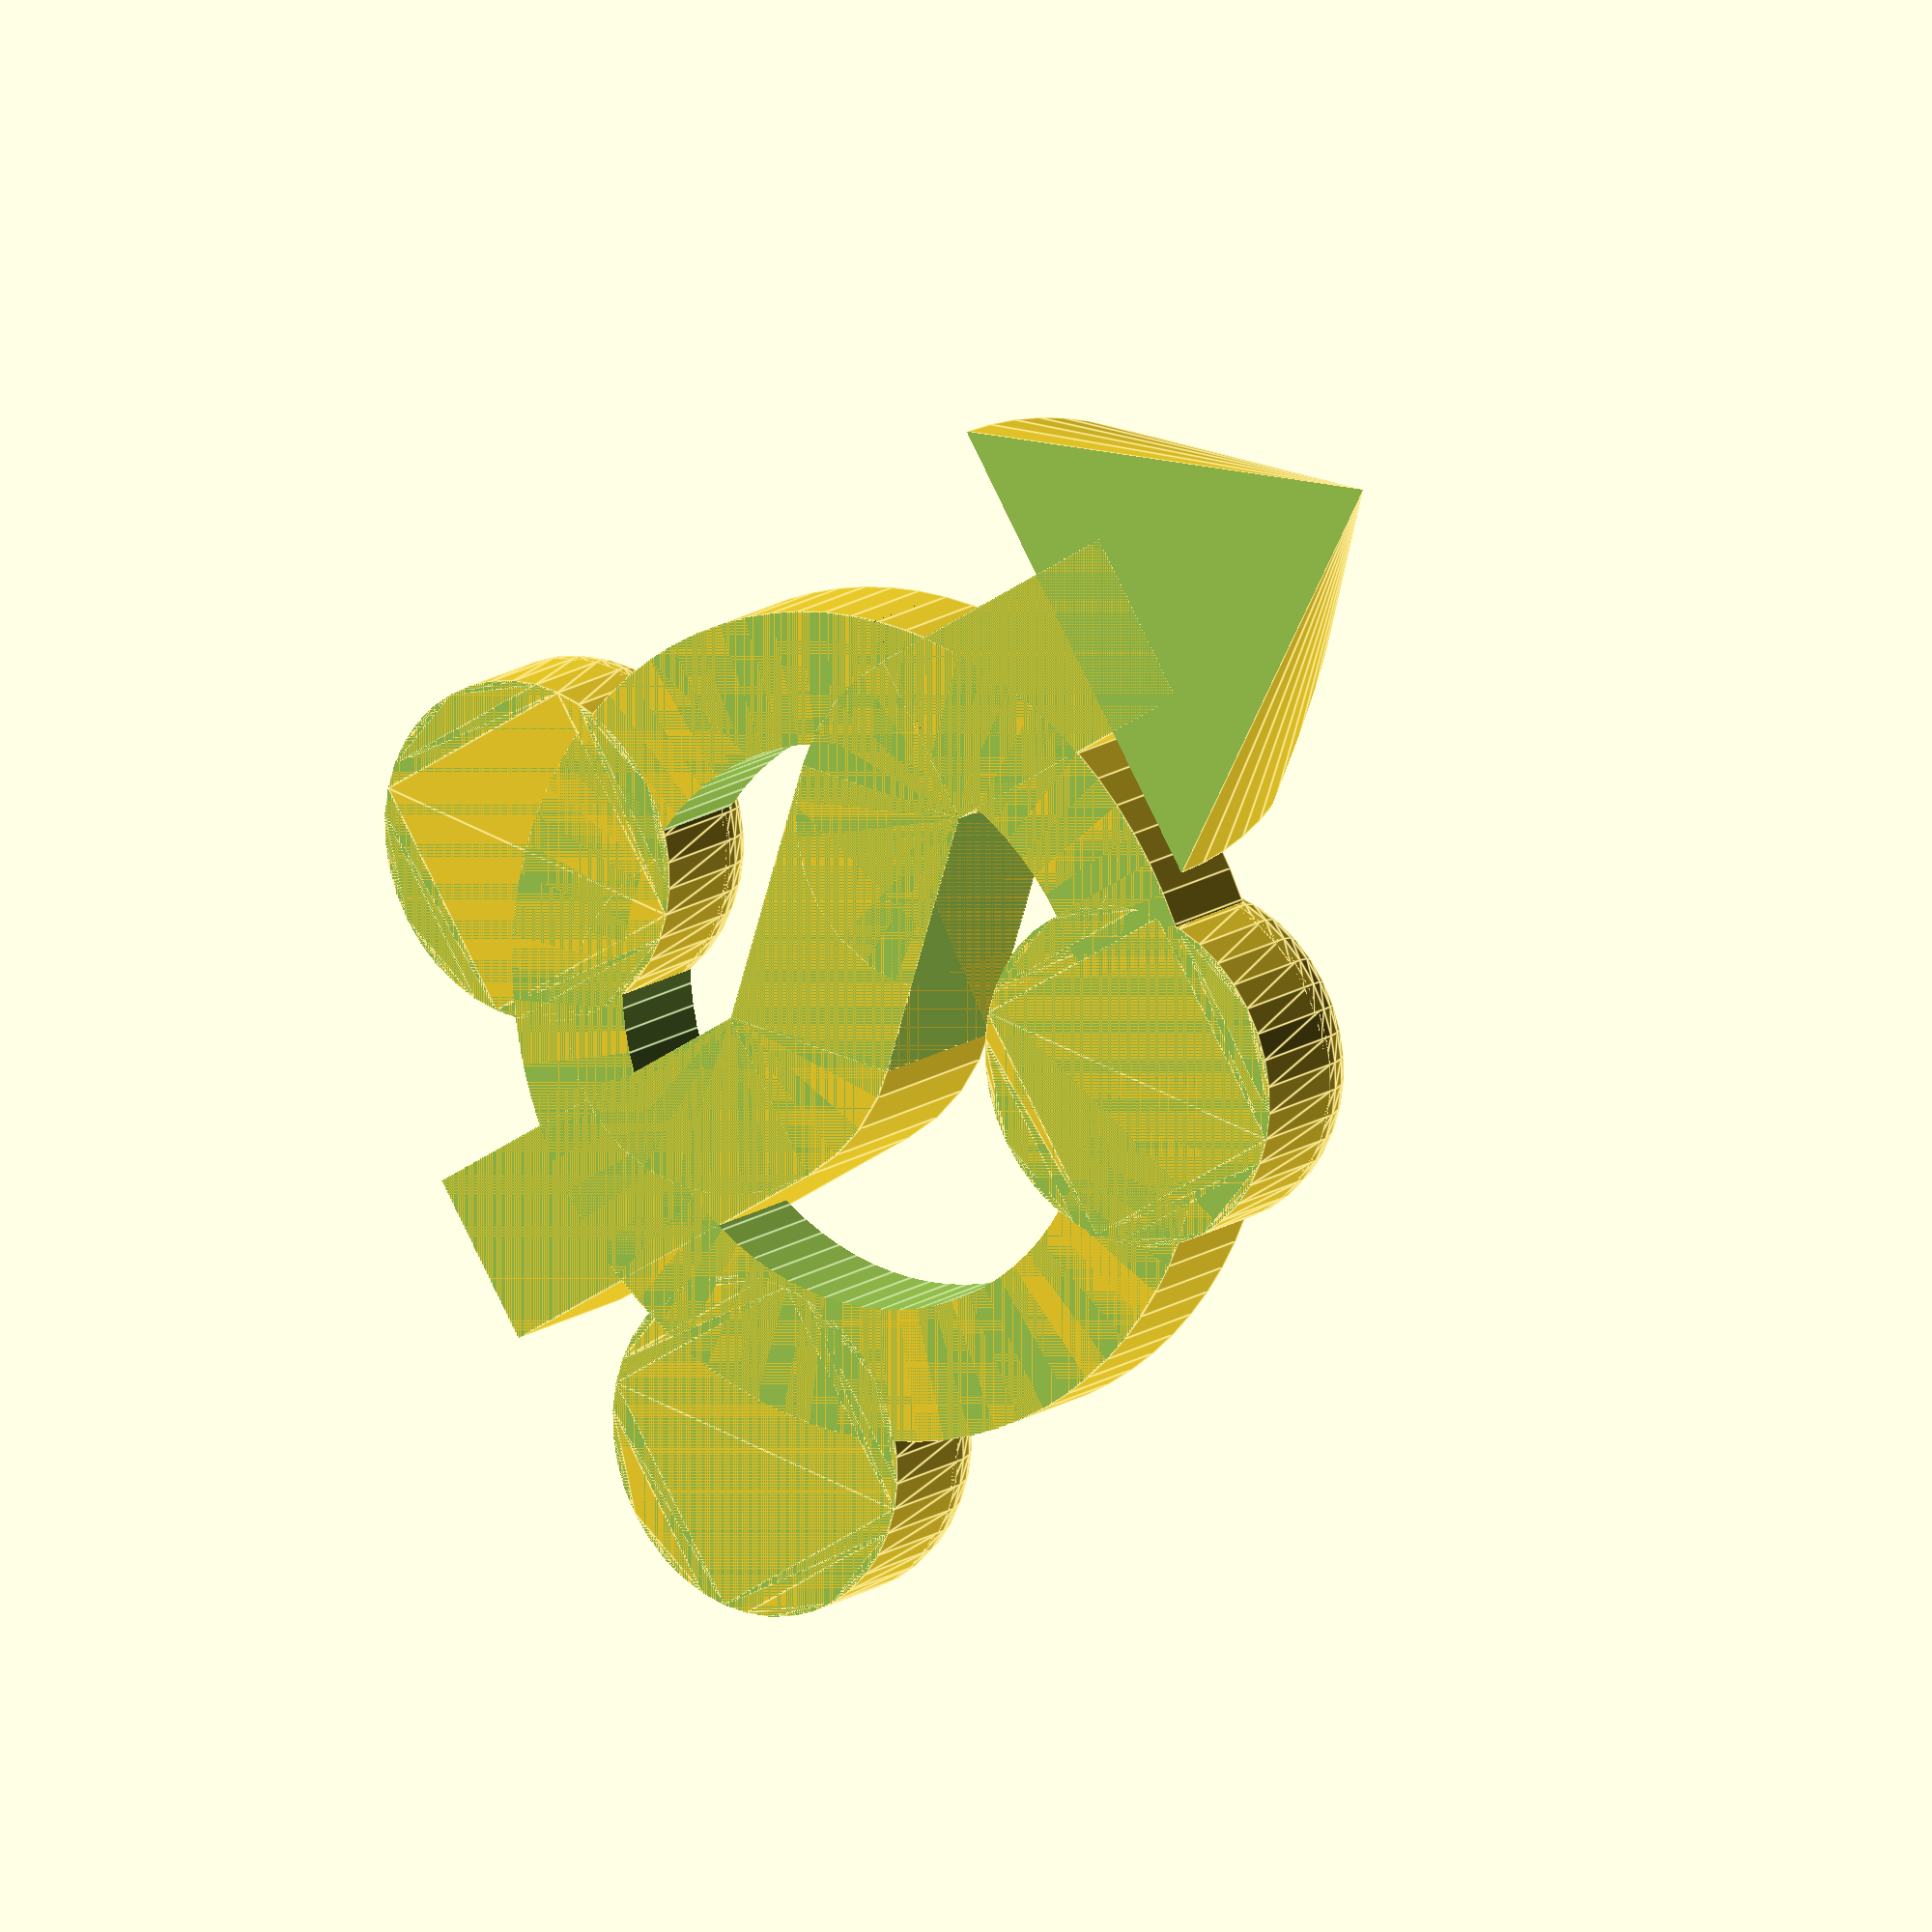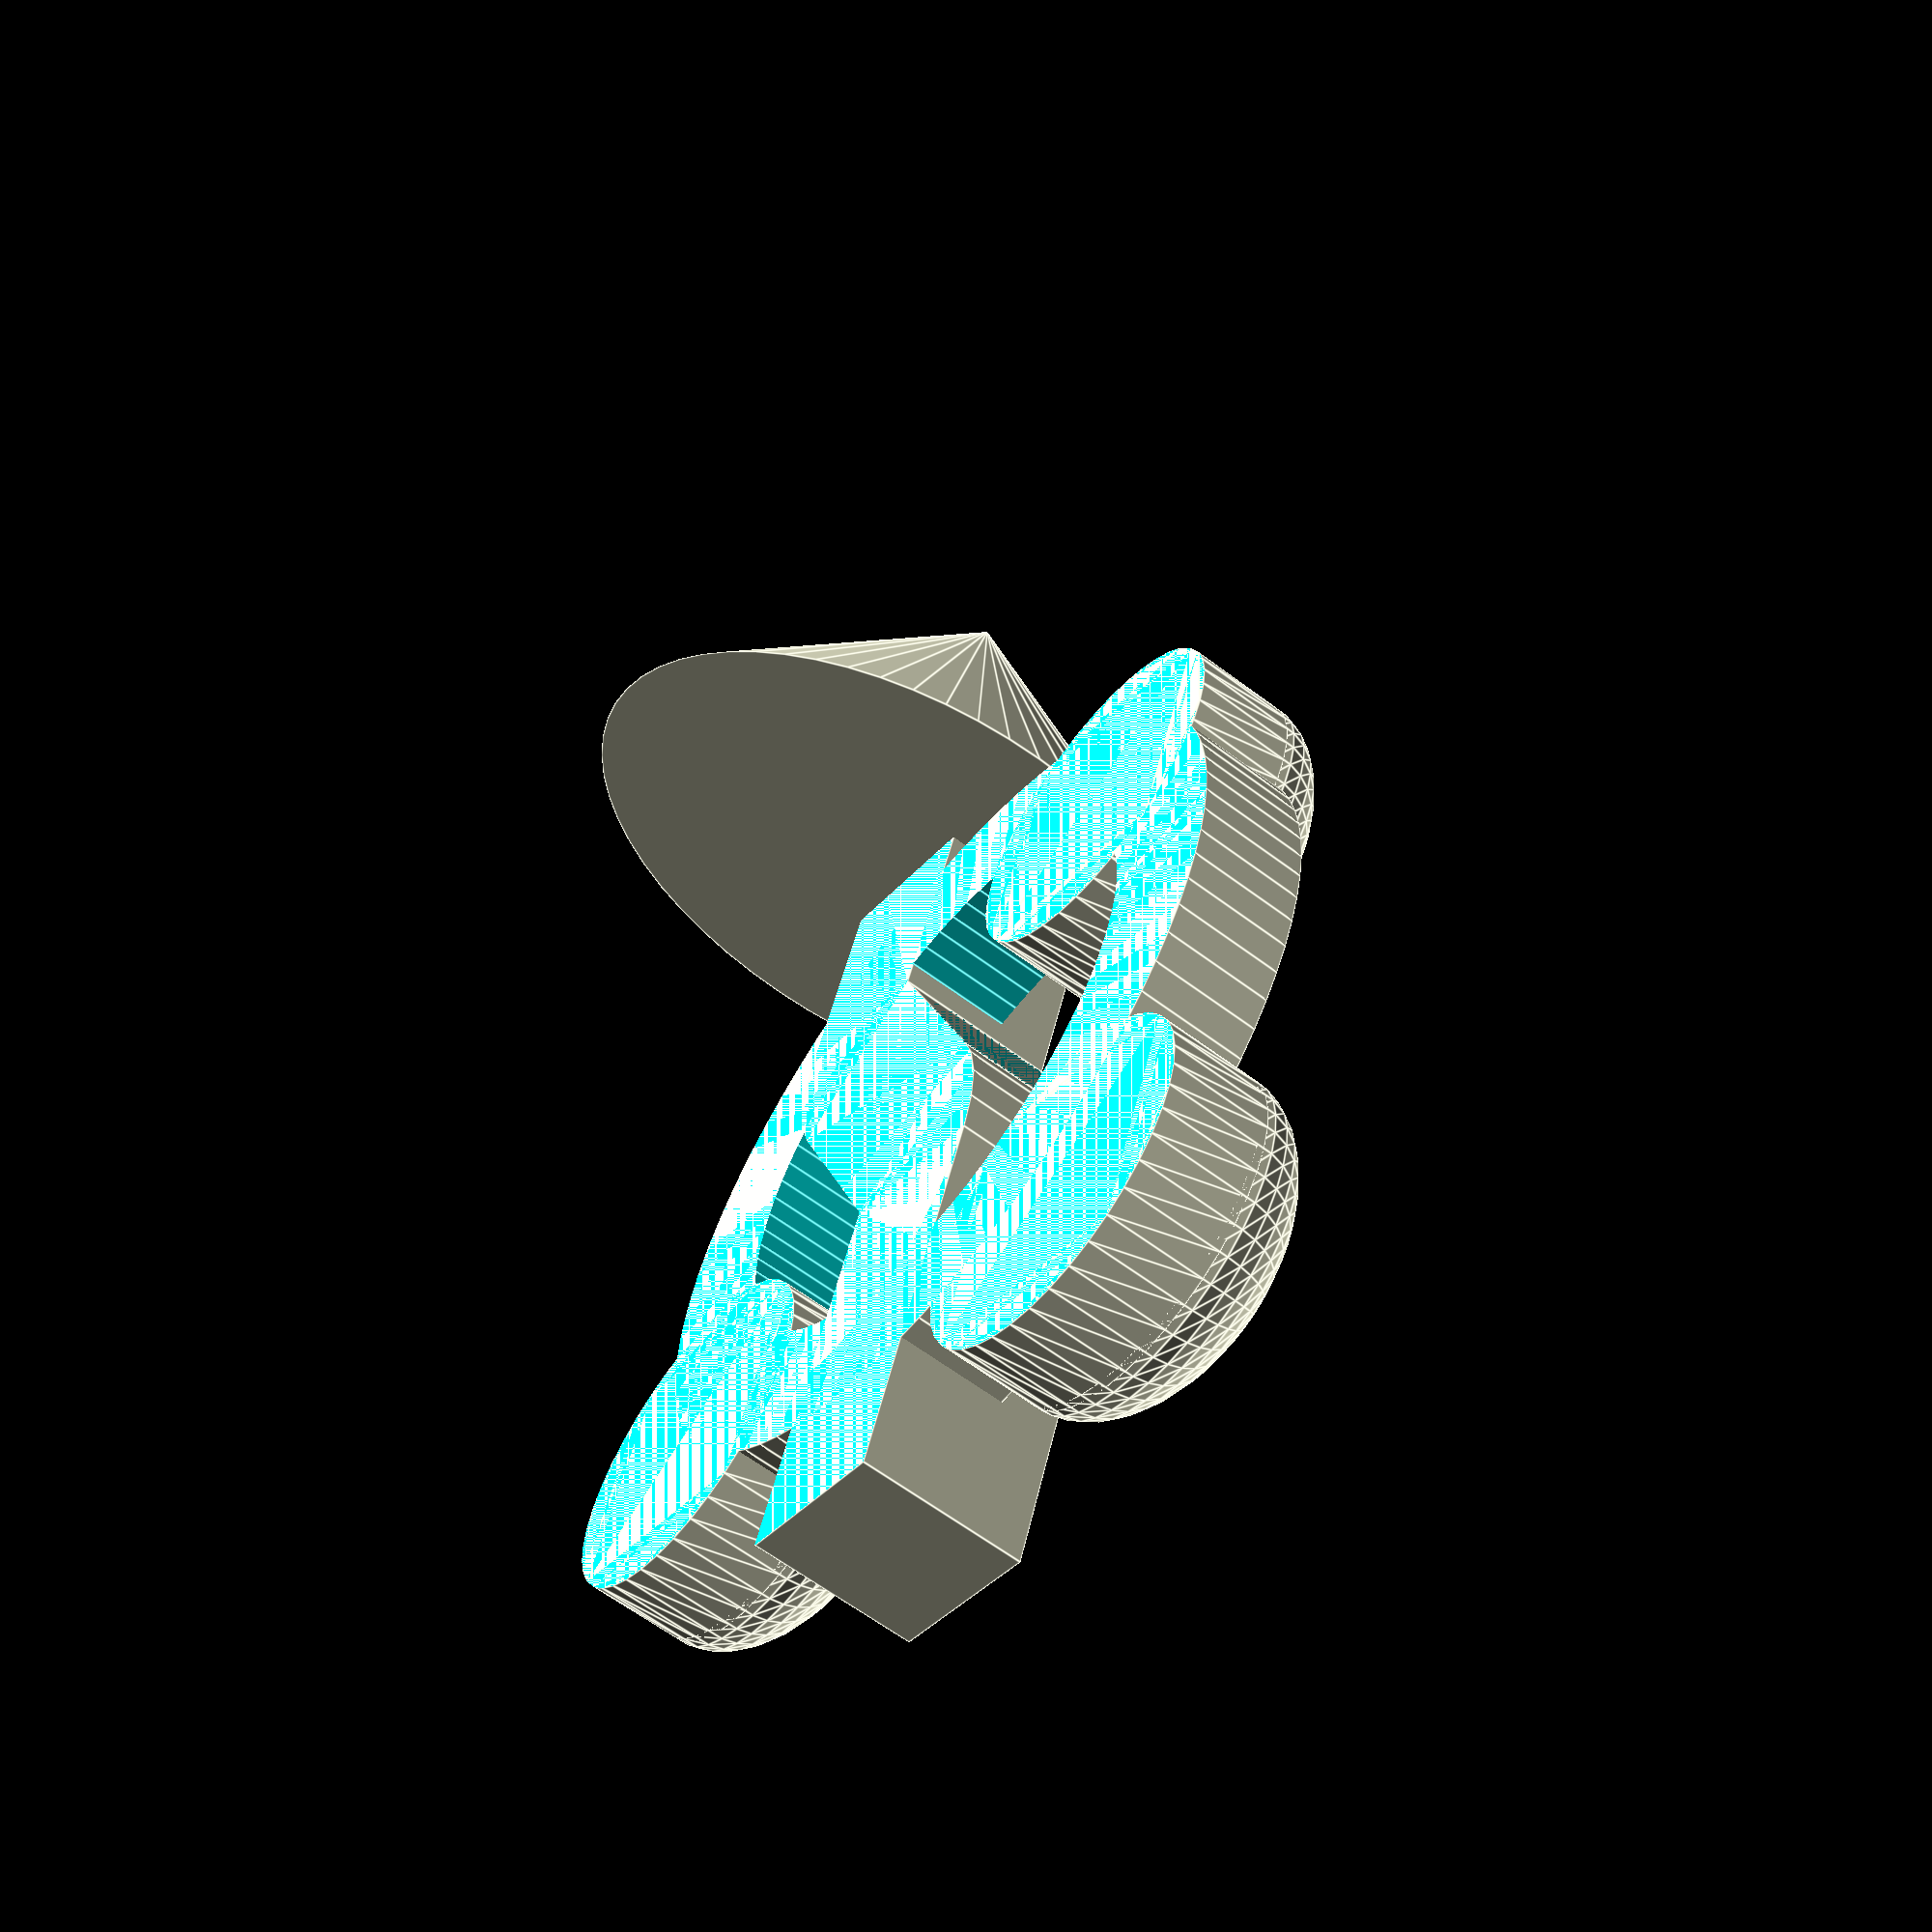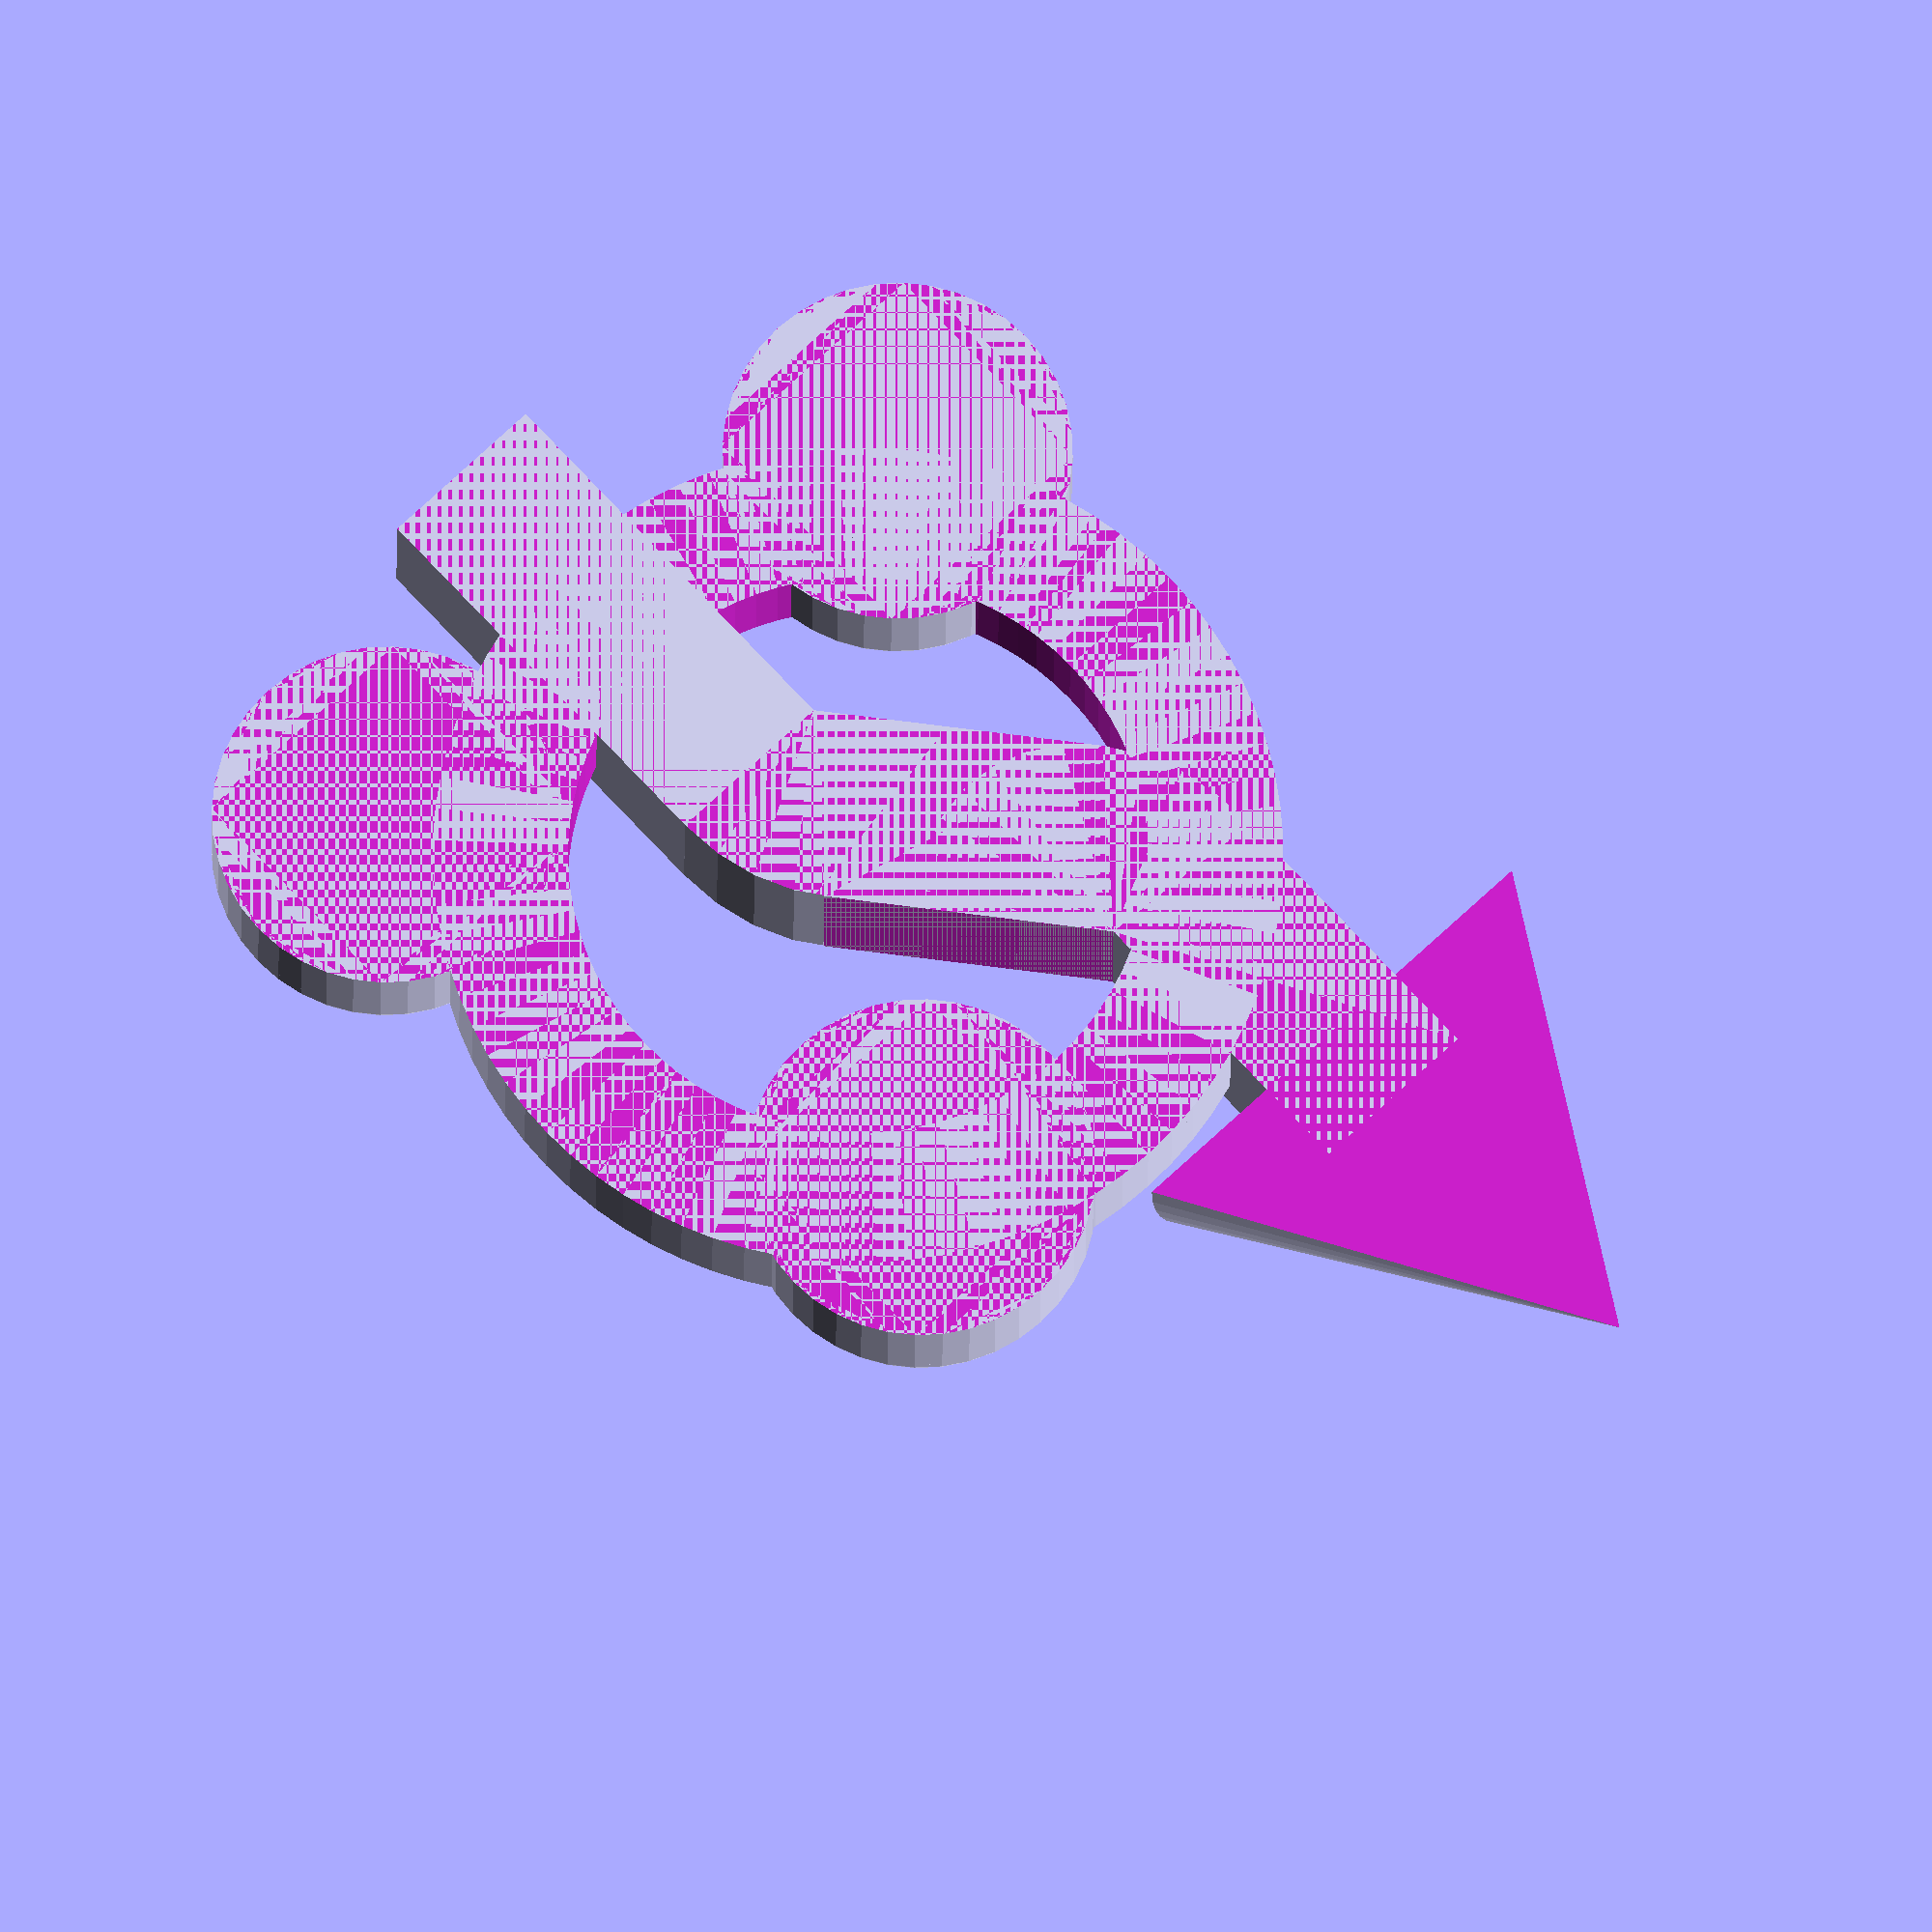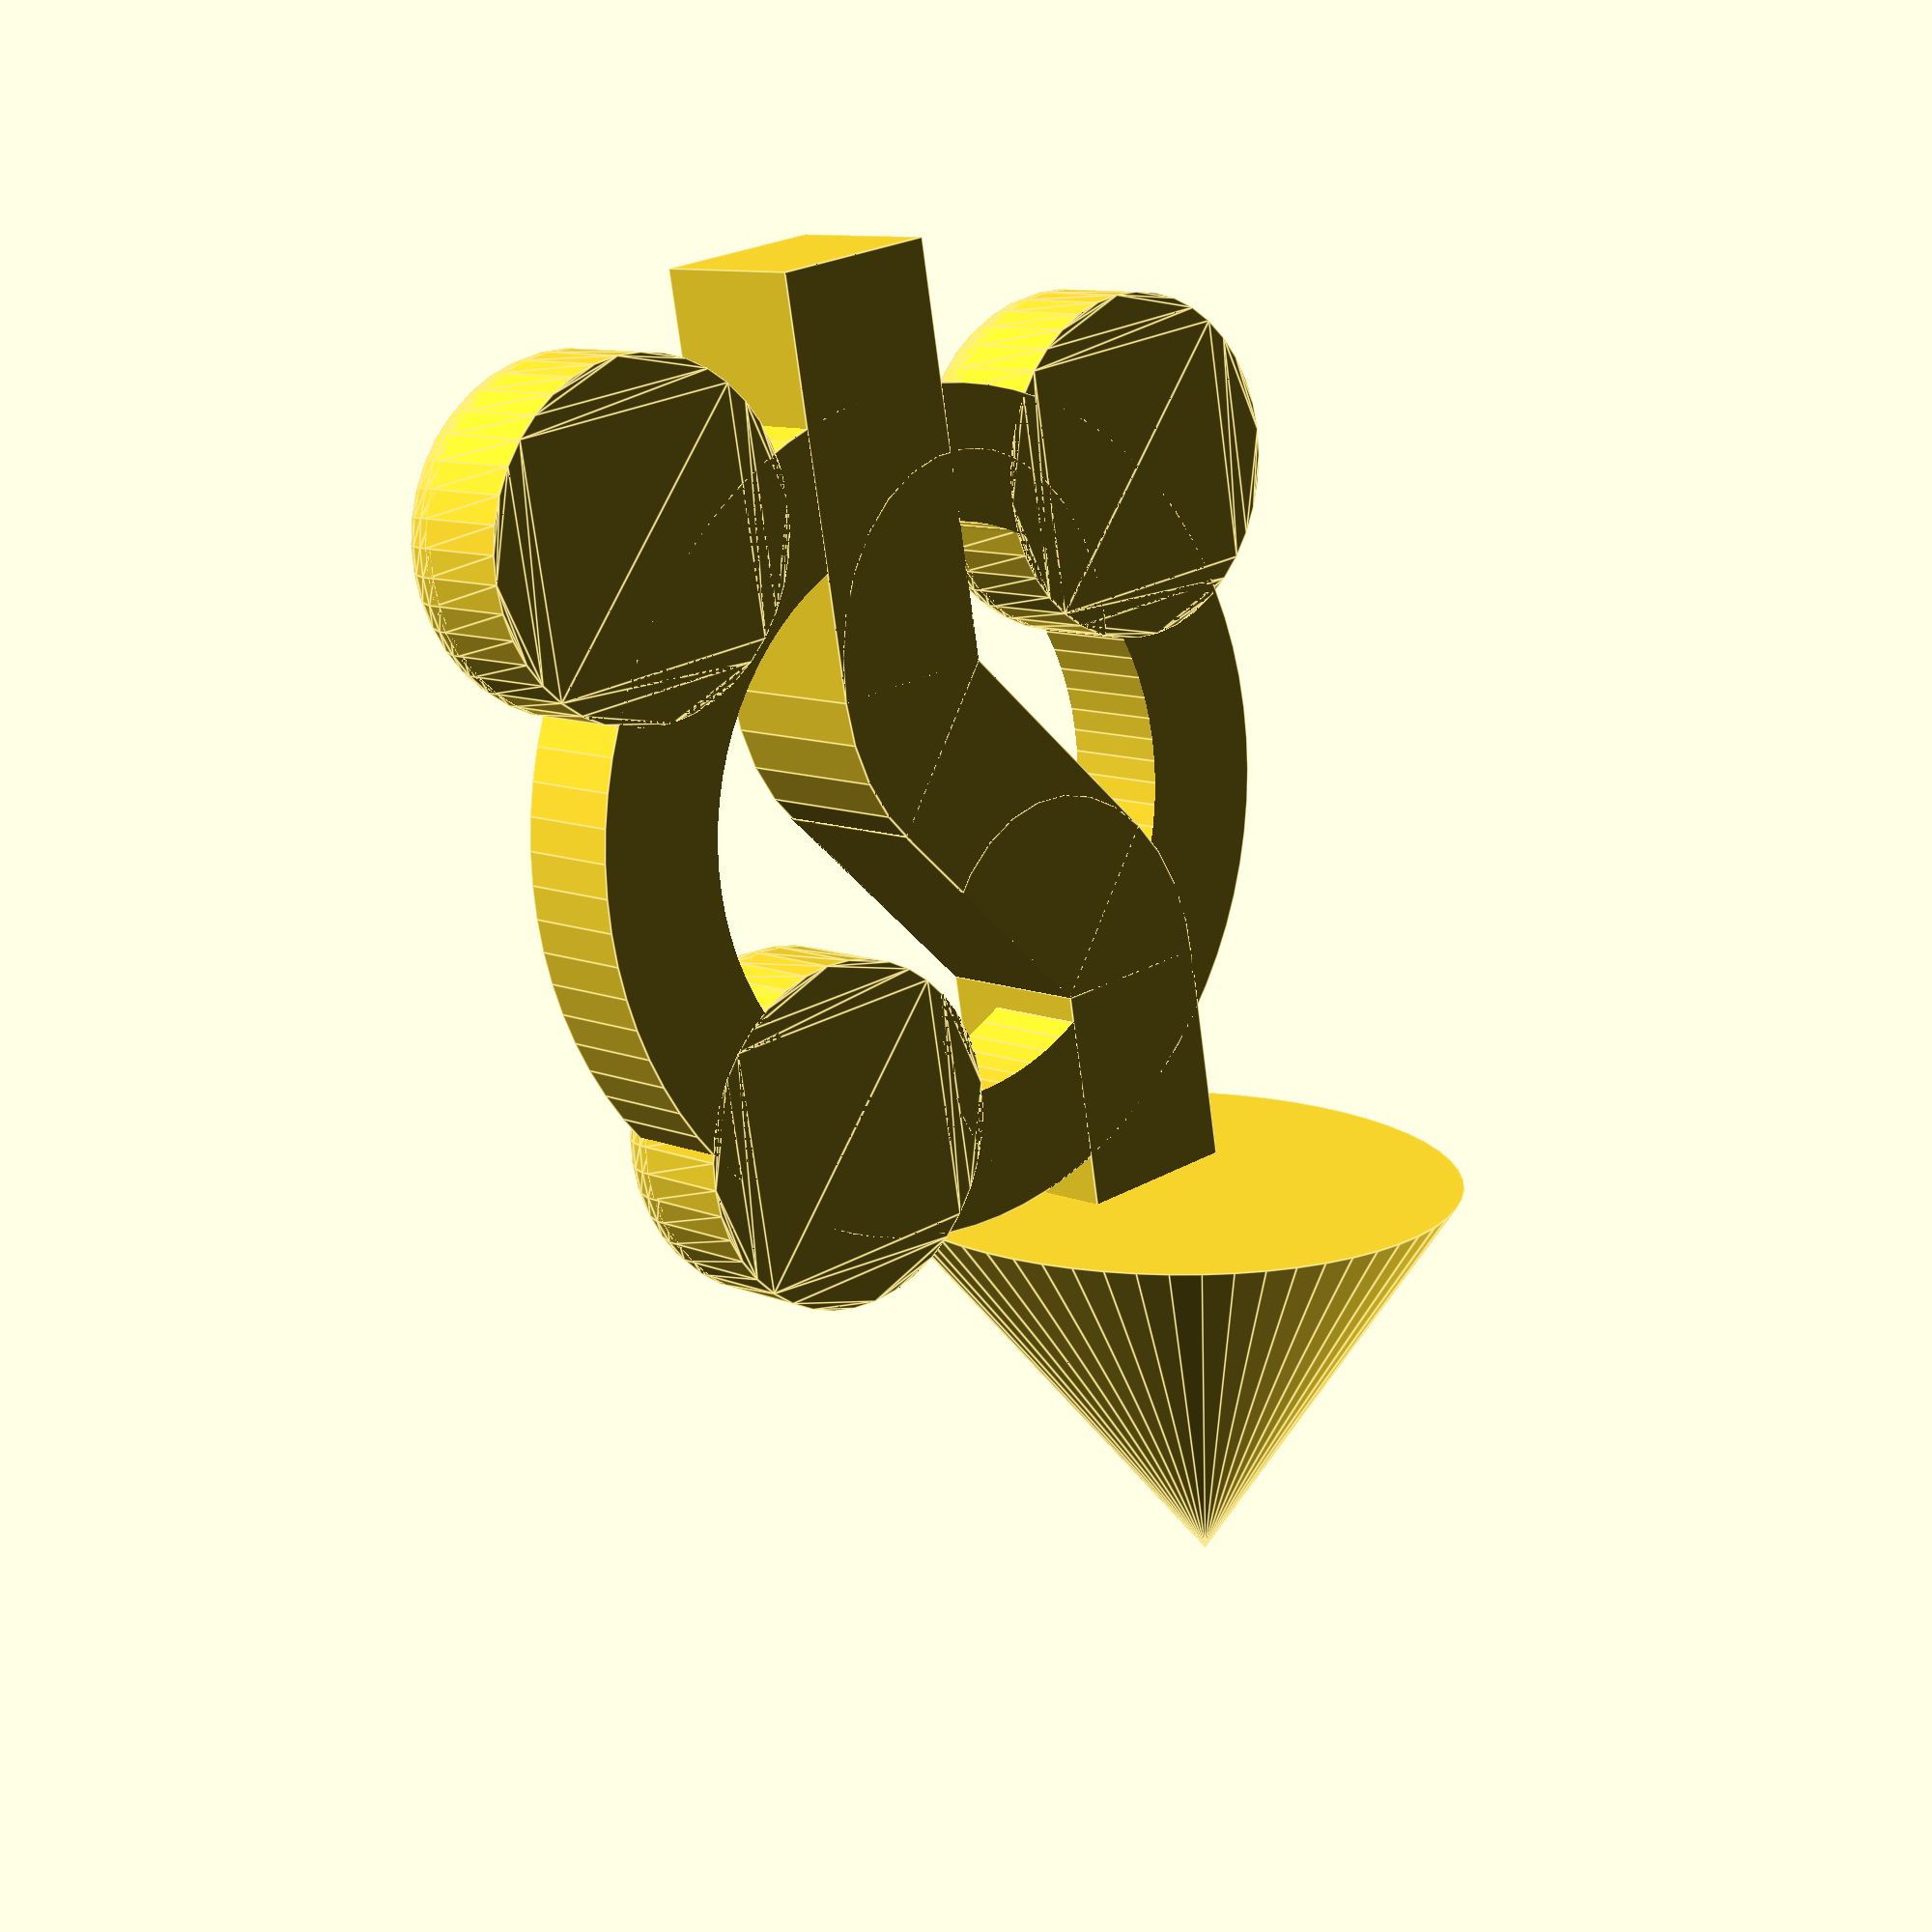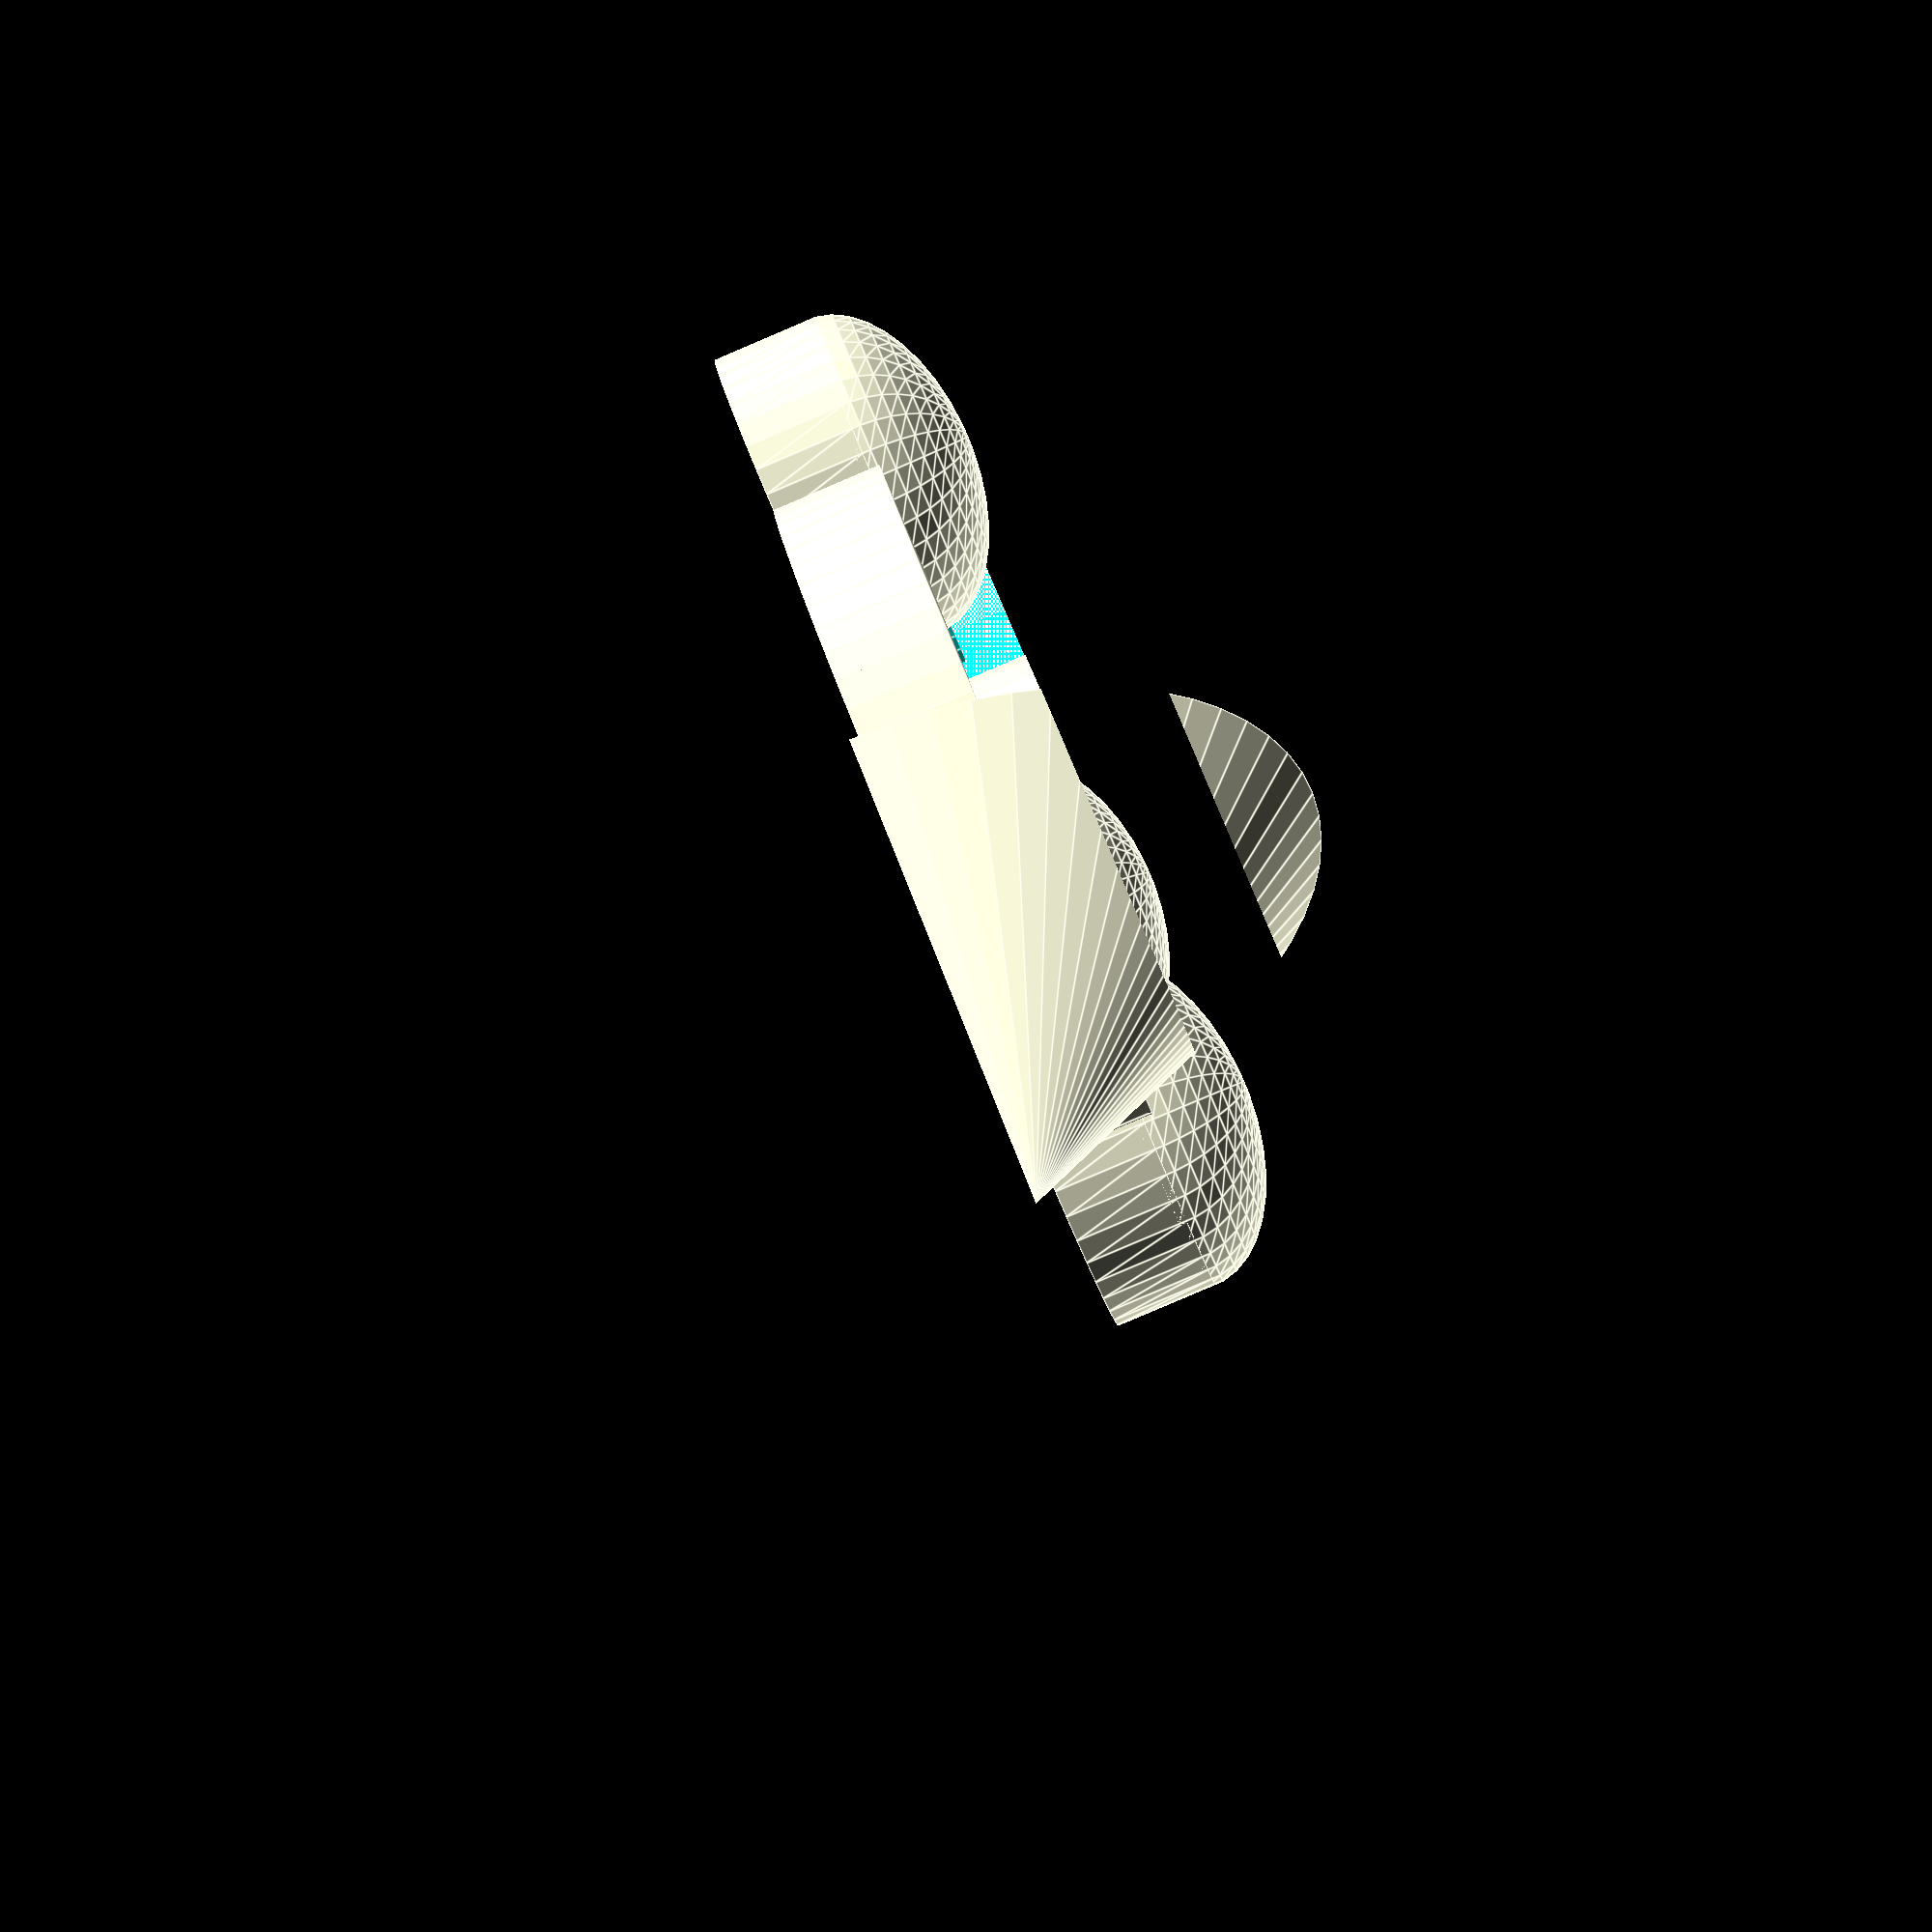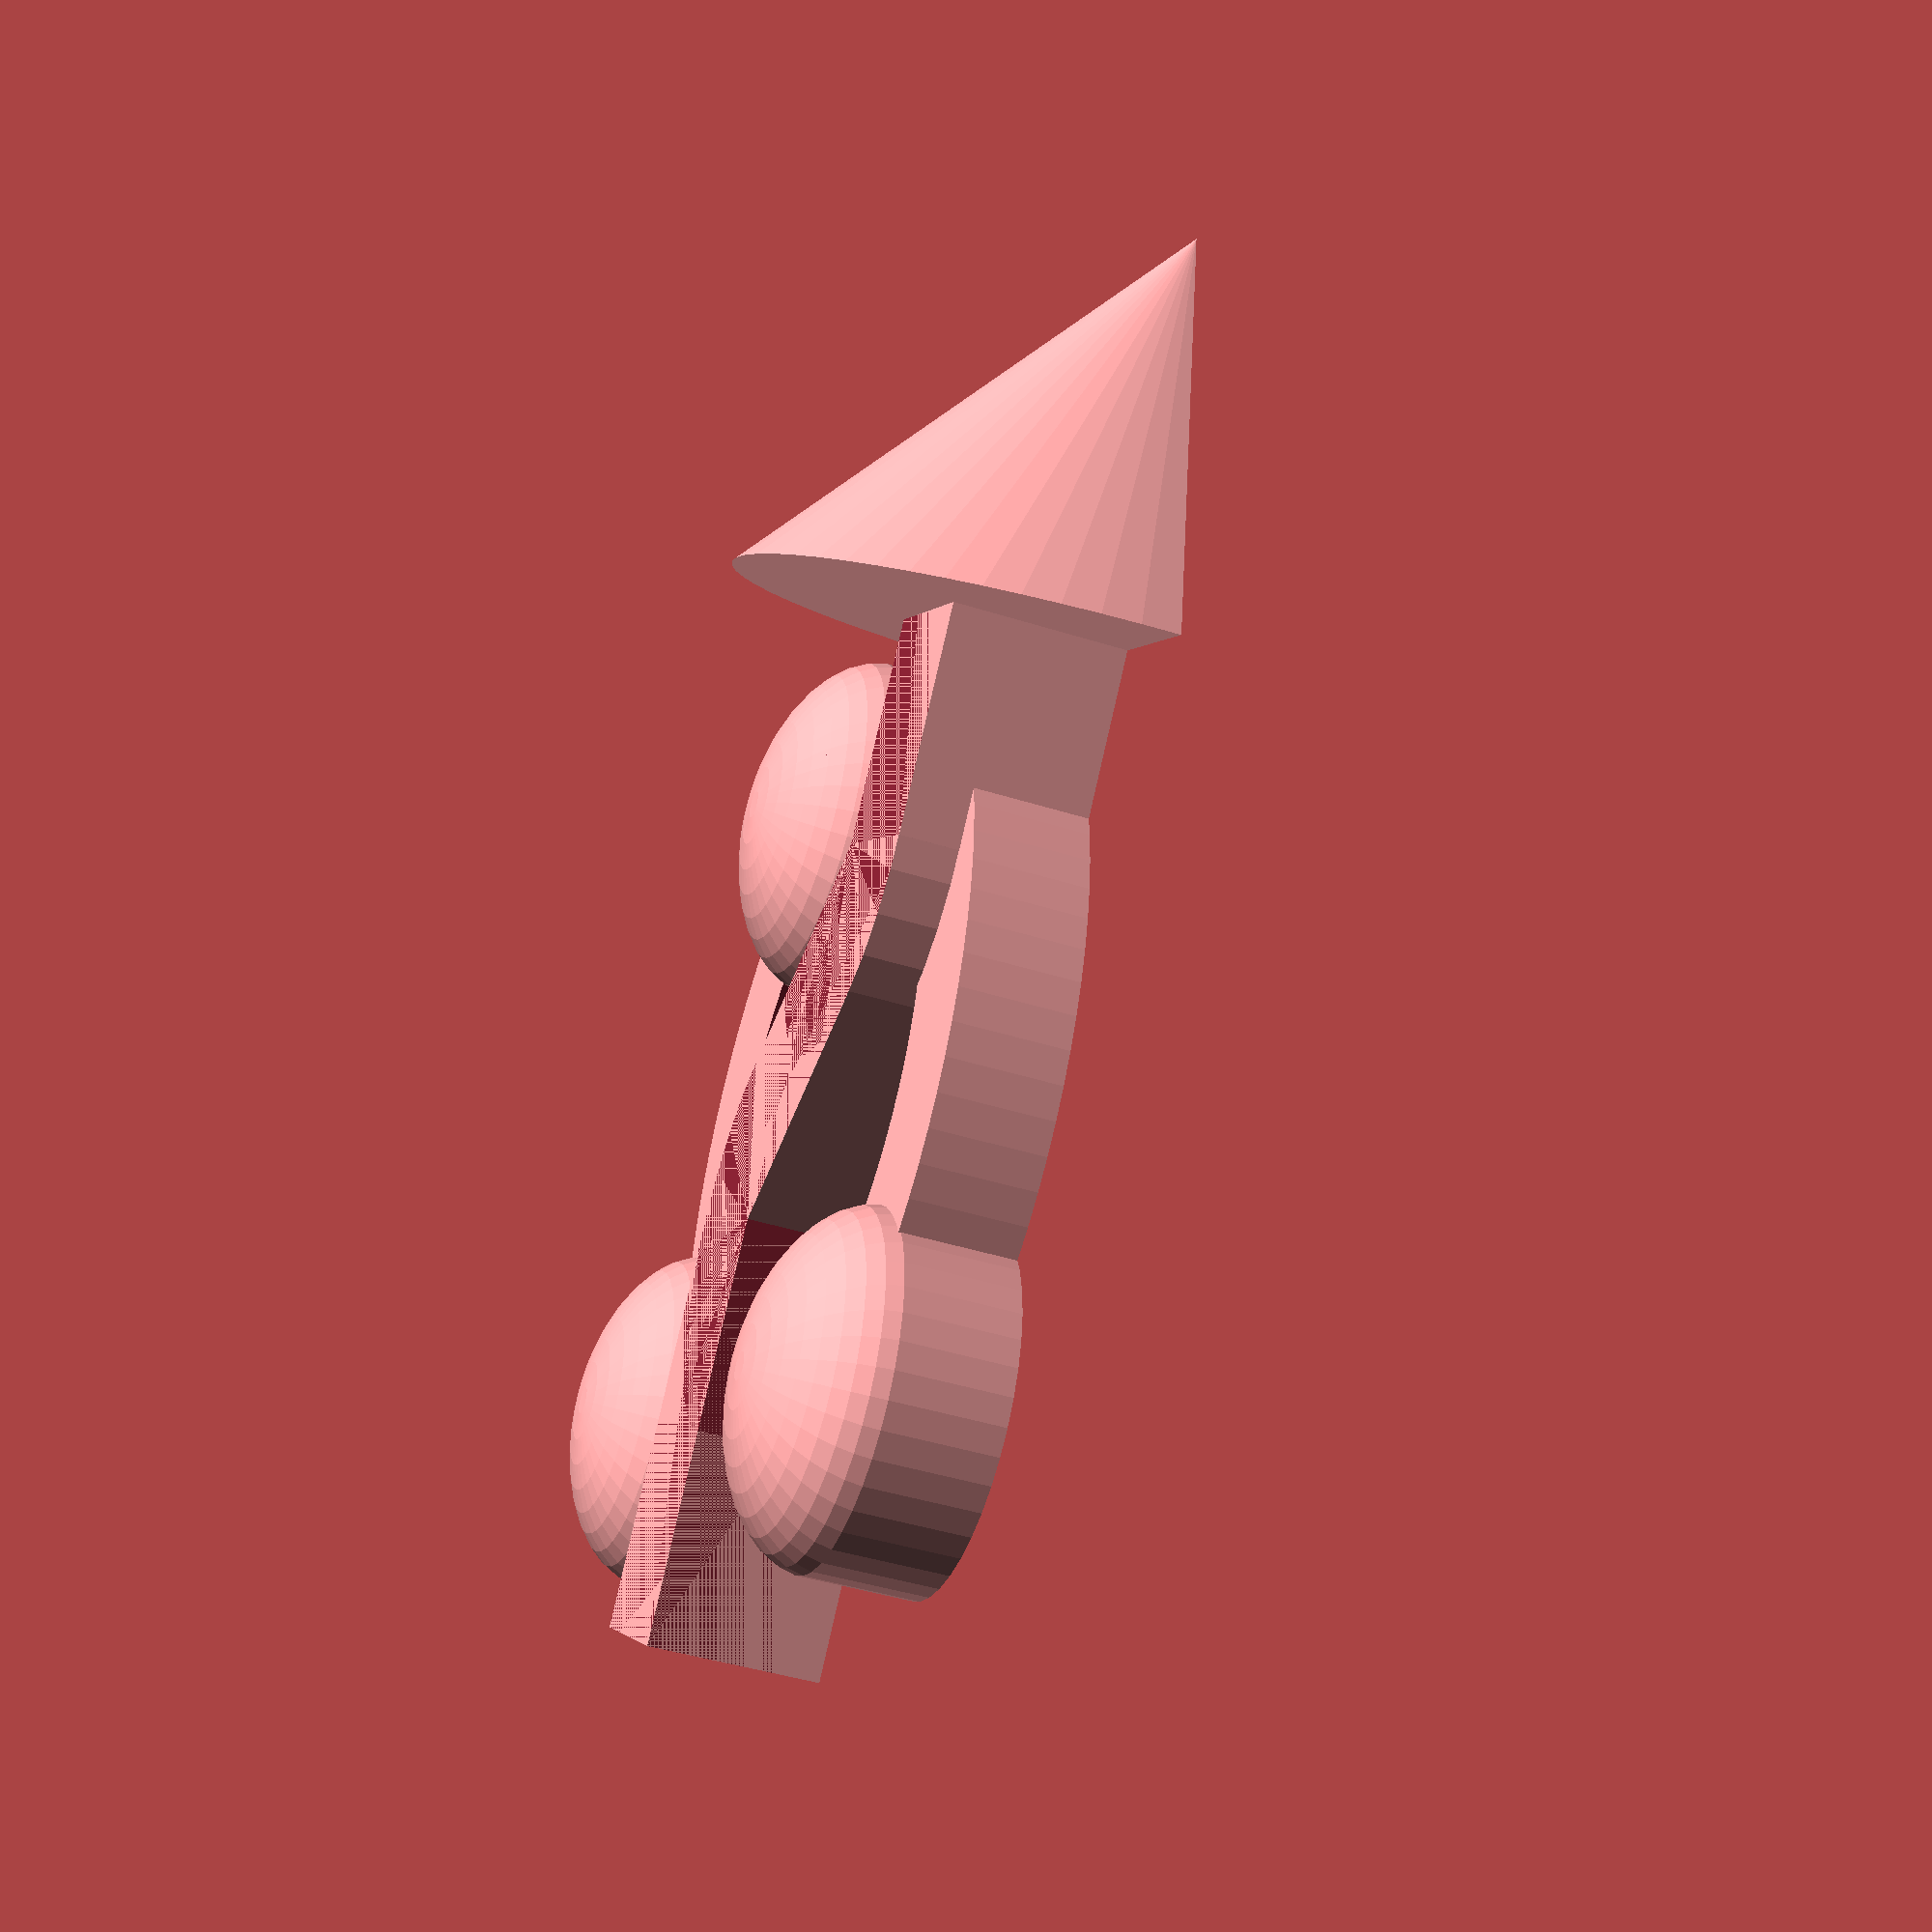
<openscad>
module evade() {

union() scale(1.1) {

translate([-1, 0.5, 0]) scale(1.1) difference() {
	cylinder(h = 1.5, r = 5.5, $fn = 80);
	translate([0, 0, -0.5]) cylinder(h = 10, r = 3.75, $fn = 80);
}


translate([-3.5, 4.5, 1.5]) scale([1, 1, 0.6]) sphere(r = 2.5, $fn = 40);
translate([-3.5, 4.5, 0]) linear_extrude(height = 1.5) projection(cut = true) {
	sphere(r = 2.5, $fn = 40);
}

translate([3.5, -3.5, 1.5]) scale([1, 1, 0.6]) sphere(r = 2.5, $fn = 40);
translate([3.5, -3.5, 0]) linear_extrude(height = 1.5) projection(cut = true) {
	sphere(r = 2.5, $fn = 40);
}

translate([-5.5, -4.5, 1.5]) scale([1, 1, 0.6]) sphere(r = 2.5, $fn = 40);
translate([-5.5, -4.5, 0]) linear_extrude(height = 1.5) projection(cut = true) {
	sphere(r = 2.5, $fn = 40);
}

scale([1.25, 1.5, 1.25]) translate([-2, -4, 0]) union() {

translate([0, -1, 0]) cube([2, 4, 2]);
difference() {
	translate([2, 3, 0]) cylinder(h = 2, r = 2, $fn = 30);
	translate([2, -1, -1]) cube([10, 10, 10]);
	translate([2, 3, -1]) rotate([0, 0, 42]) cube([10, 10, 10]);
}

translate([2, 3, 2]) rotate([0, 180, -45]) {
	cube([2, 3, 2]);
	difference() {
		translate([2, 3, 0]) cylinder(h = 2, r = 2, $fn = 30);
		translate([2, -1, -1]) cube([10, 10, 10]);
		translate([2, 3, -1]) rotate([0, 0, 42]) cube([10, 10, 10]);
	}
	translate([2, 3, 0]) rotate([0, 0, -45]) translate([-2, 0, 0]) cube([2, 3, 2]);
}

}

difference() {

translate([2.15, 10, 0]) rotate([-90, 0, 0]) {
	difference() {
		scale([1, 1.5, 1]) cylinder(h = 6, r1 = 3.5, r2 = 0, center = true, $fn = 60);
		translate([-100, 0, -100]) cube([200, 100, 200]);
	}
}
translate([-100, -100, 2.5]) cube([200, 200, 100]);

}

}

}

evade();

// cube([10, 10, 10]);
</openscad>
<views>
elev=164.4 azim=122.5 roll=324.3 proj=o view=edges
elev=242.2 azim=159.9 roll=307.6 proj=p view=edges
elev=16.5 azim=223.0 roll=179.7 proj=o view=wireframe
elev=350.3 azim=190.1 roll=138.0 proj=p view=edges
elev=265.1 azim=331.3 roll=246.9 proj=p view=edges
elev=222.6 azim=219.1 roll=110.9 proj=p view=solid
</views>
